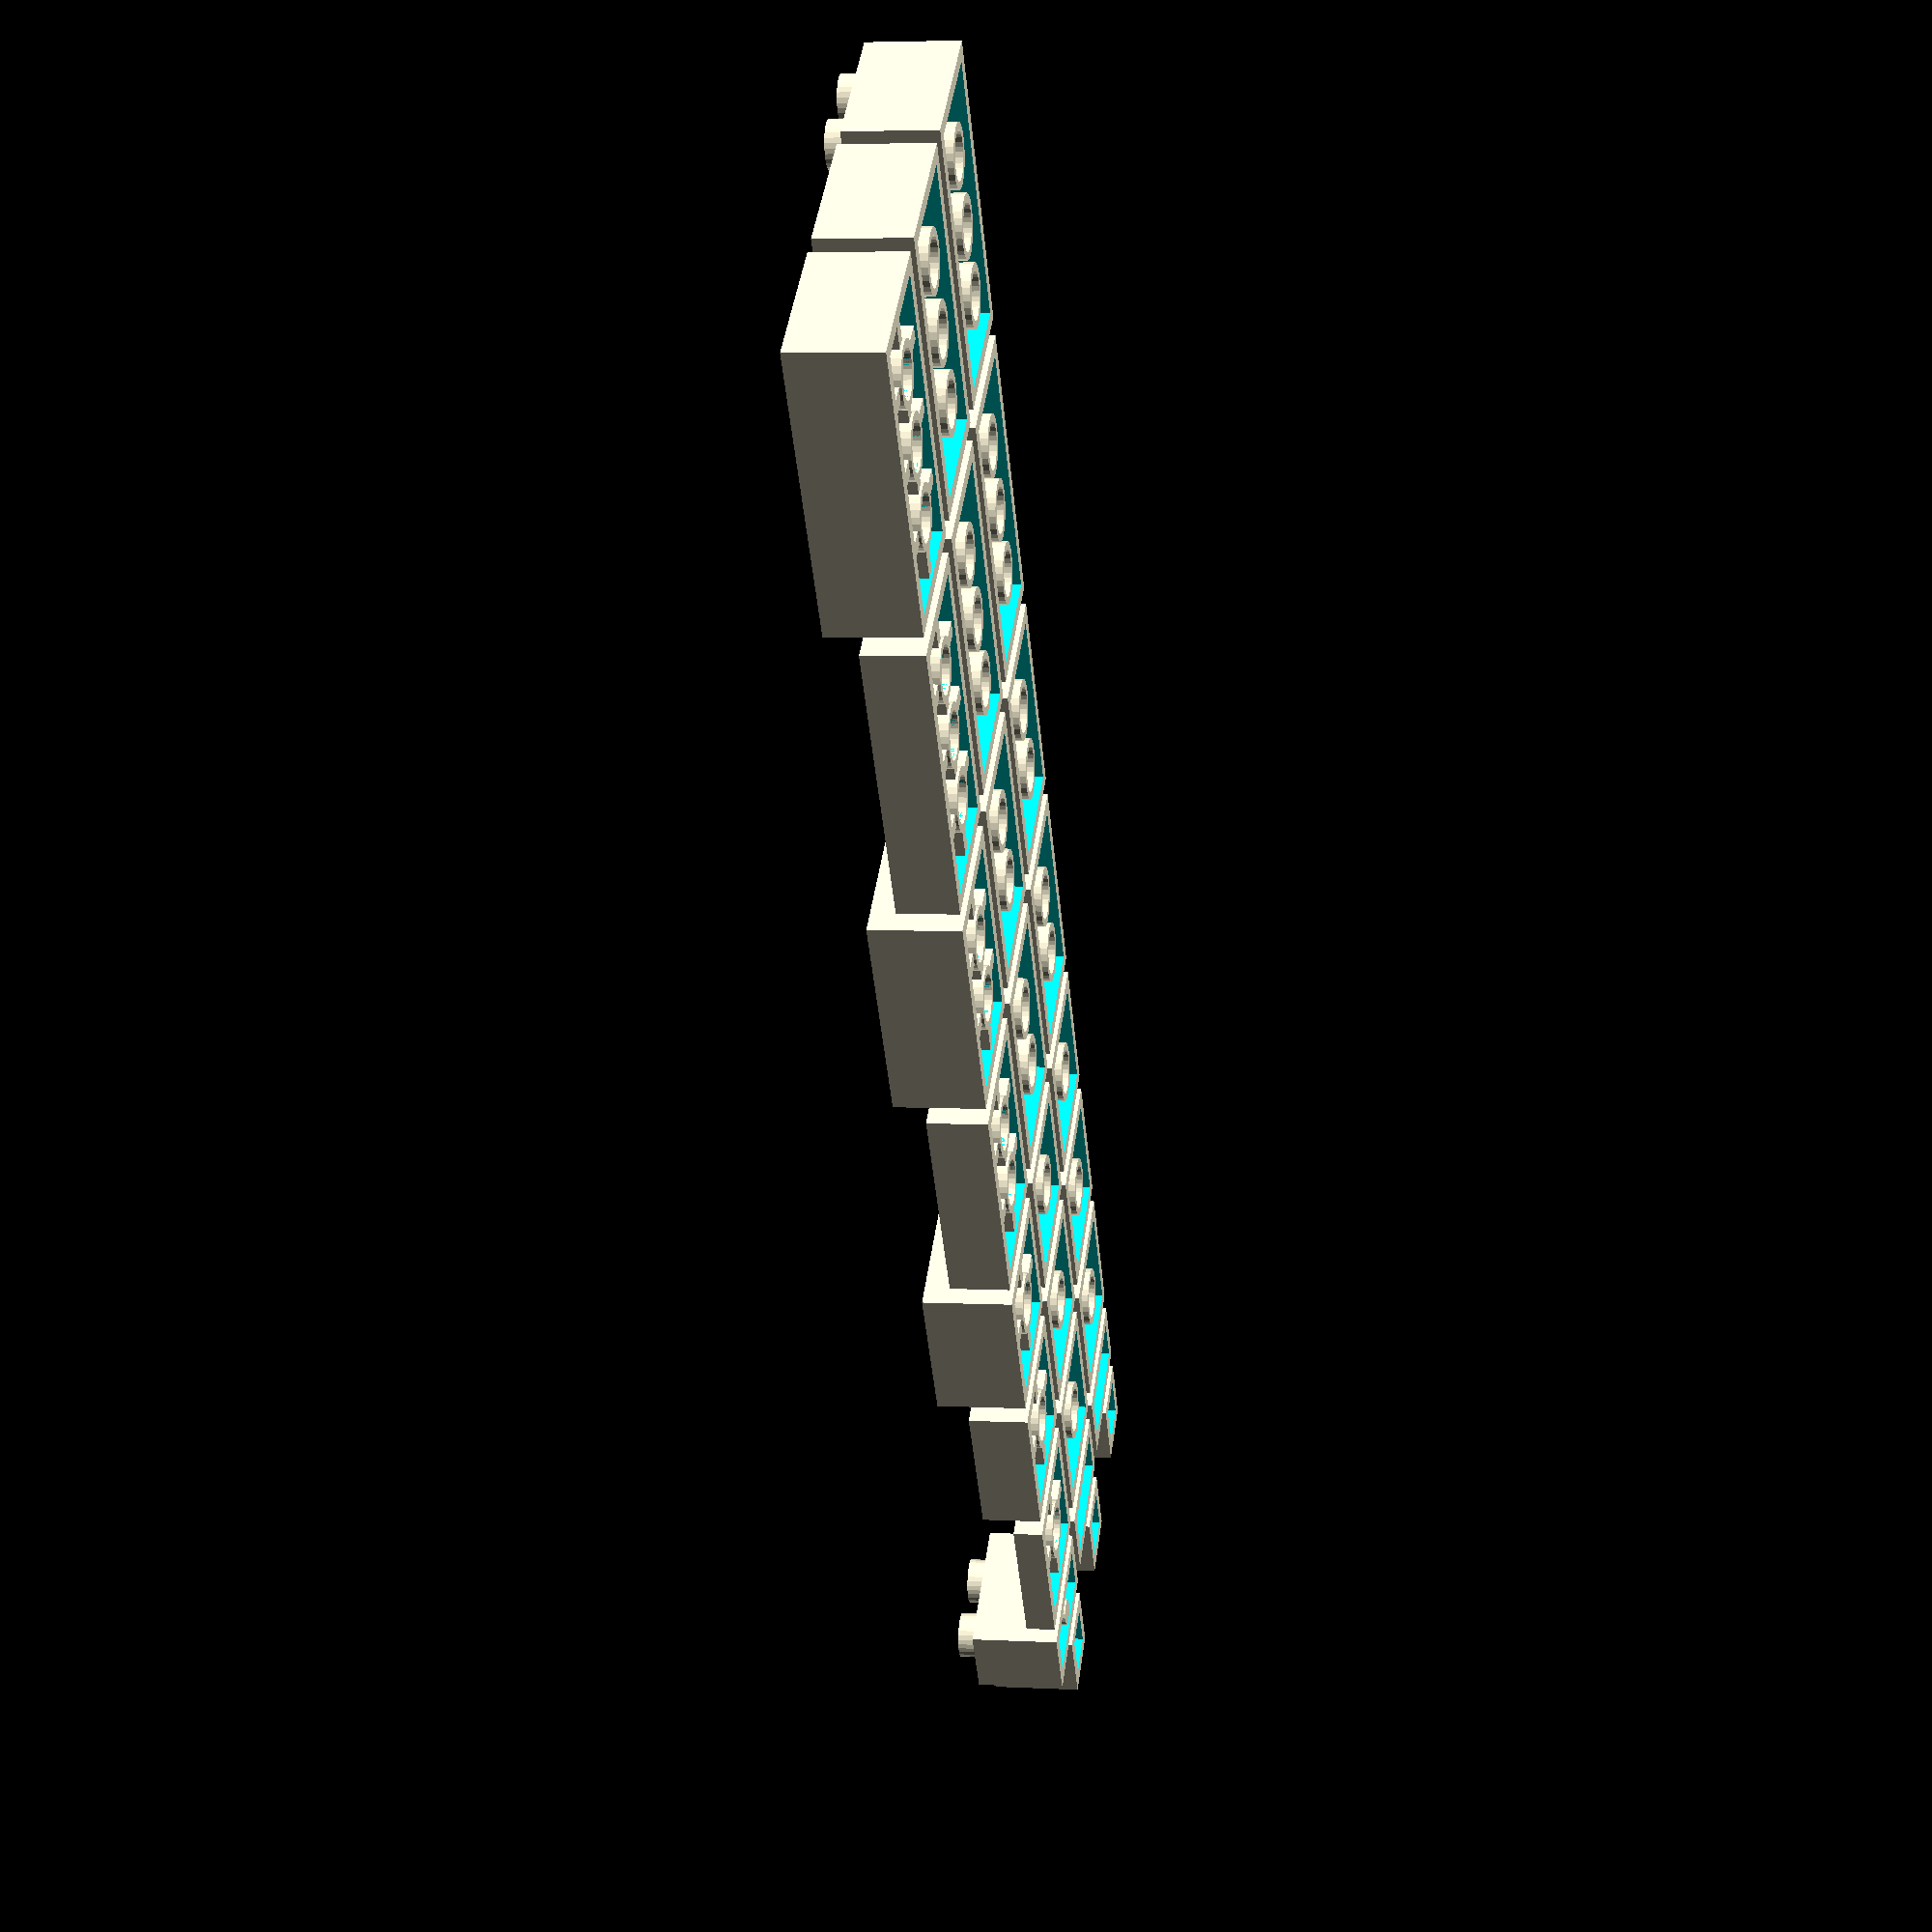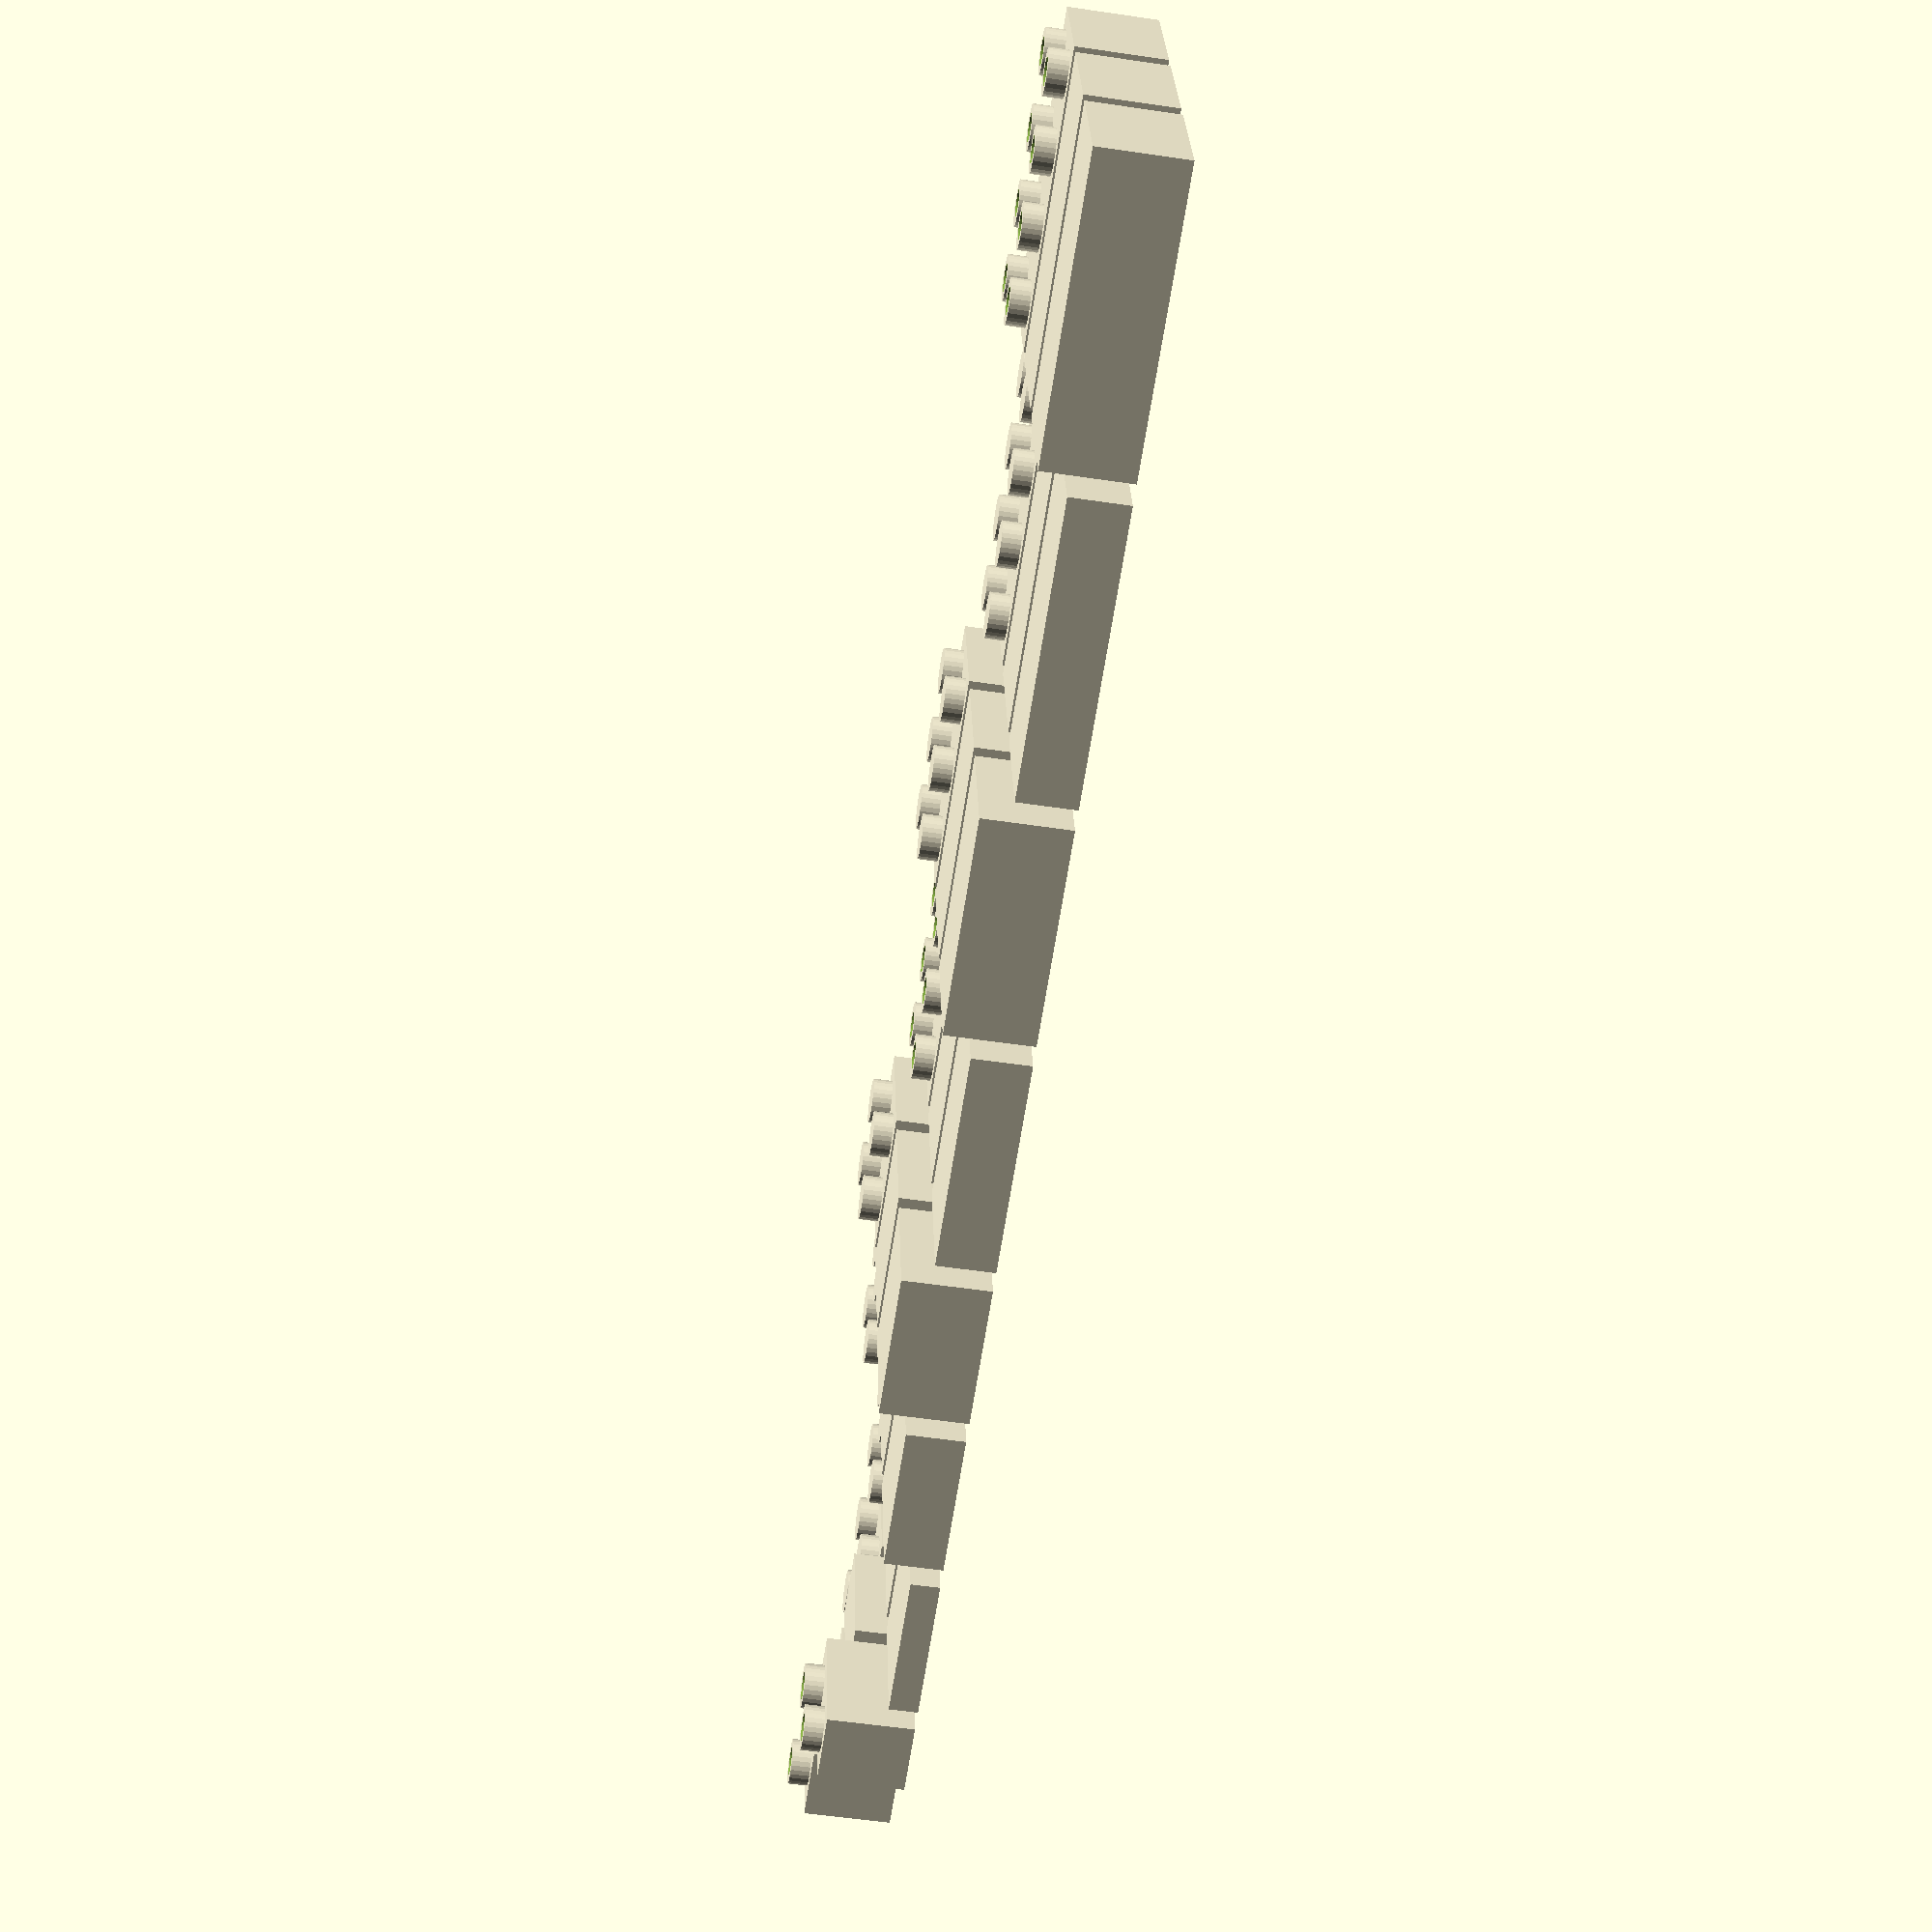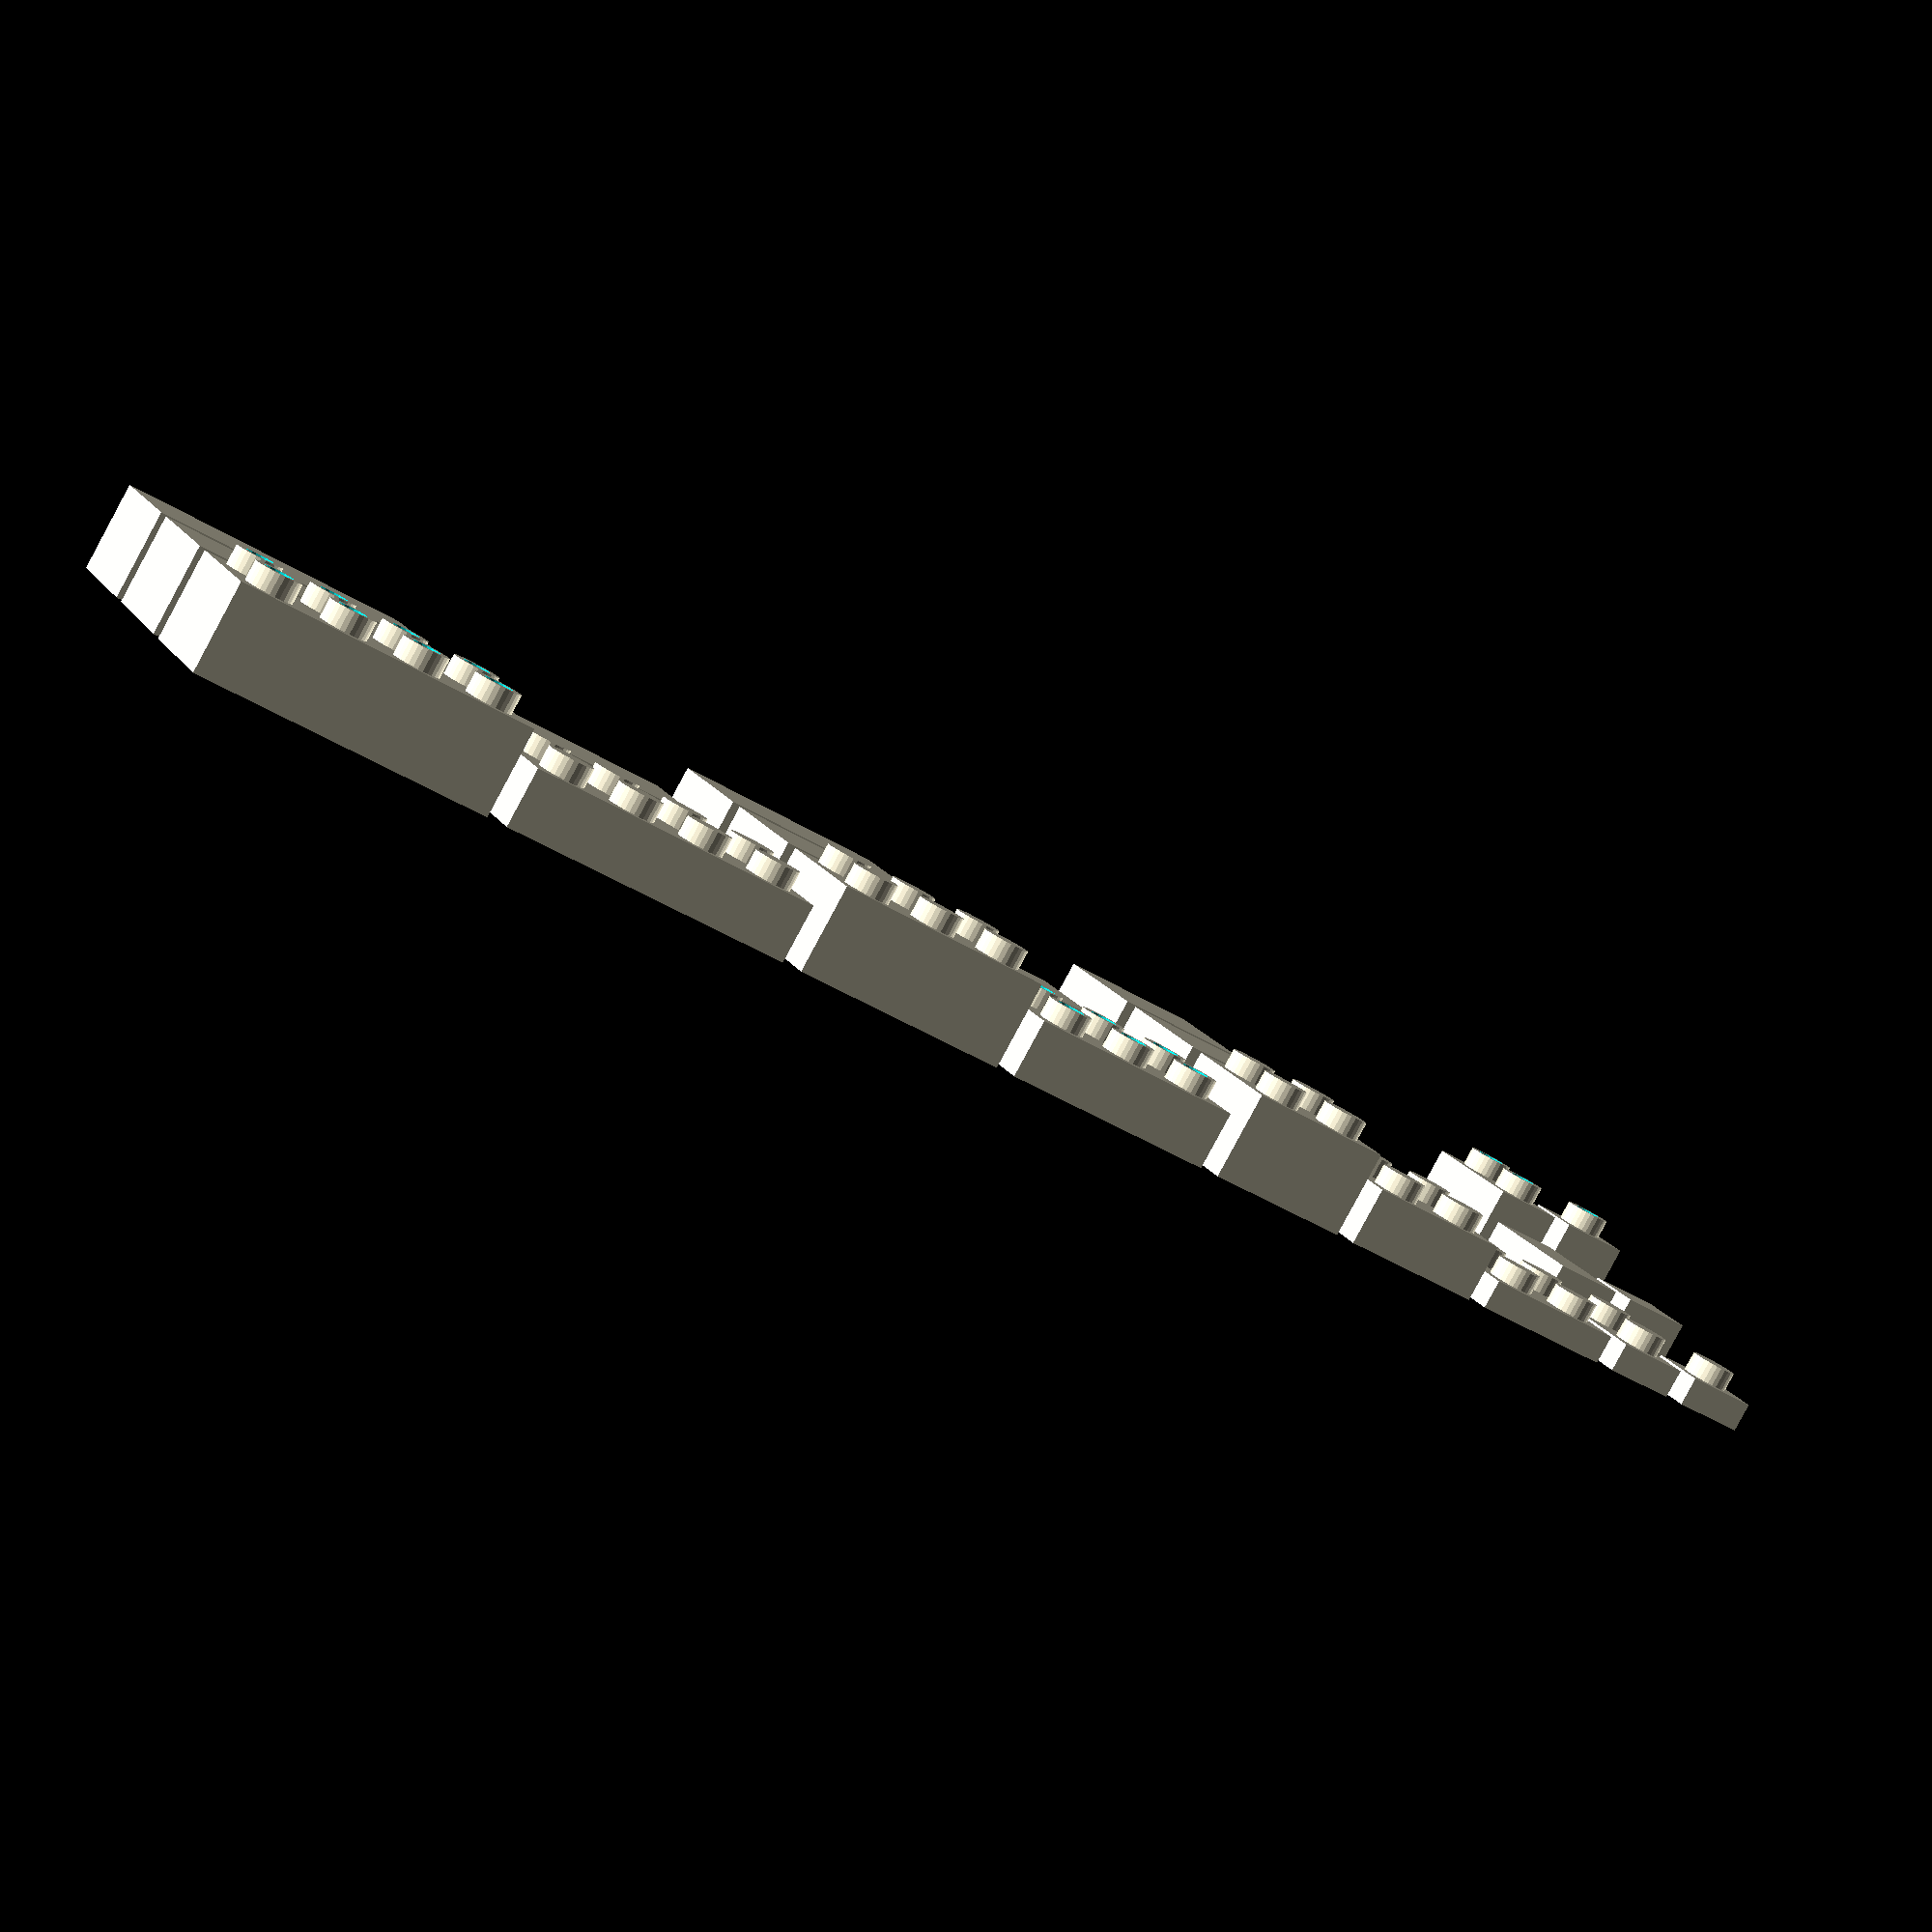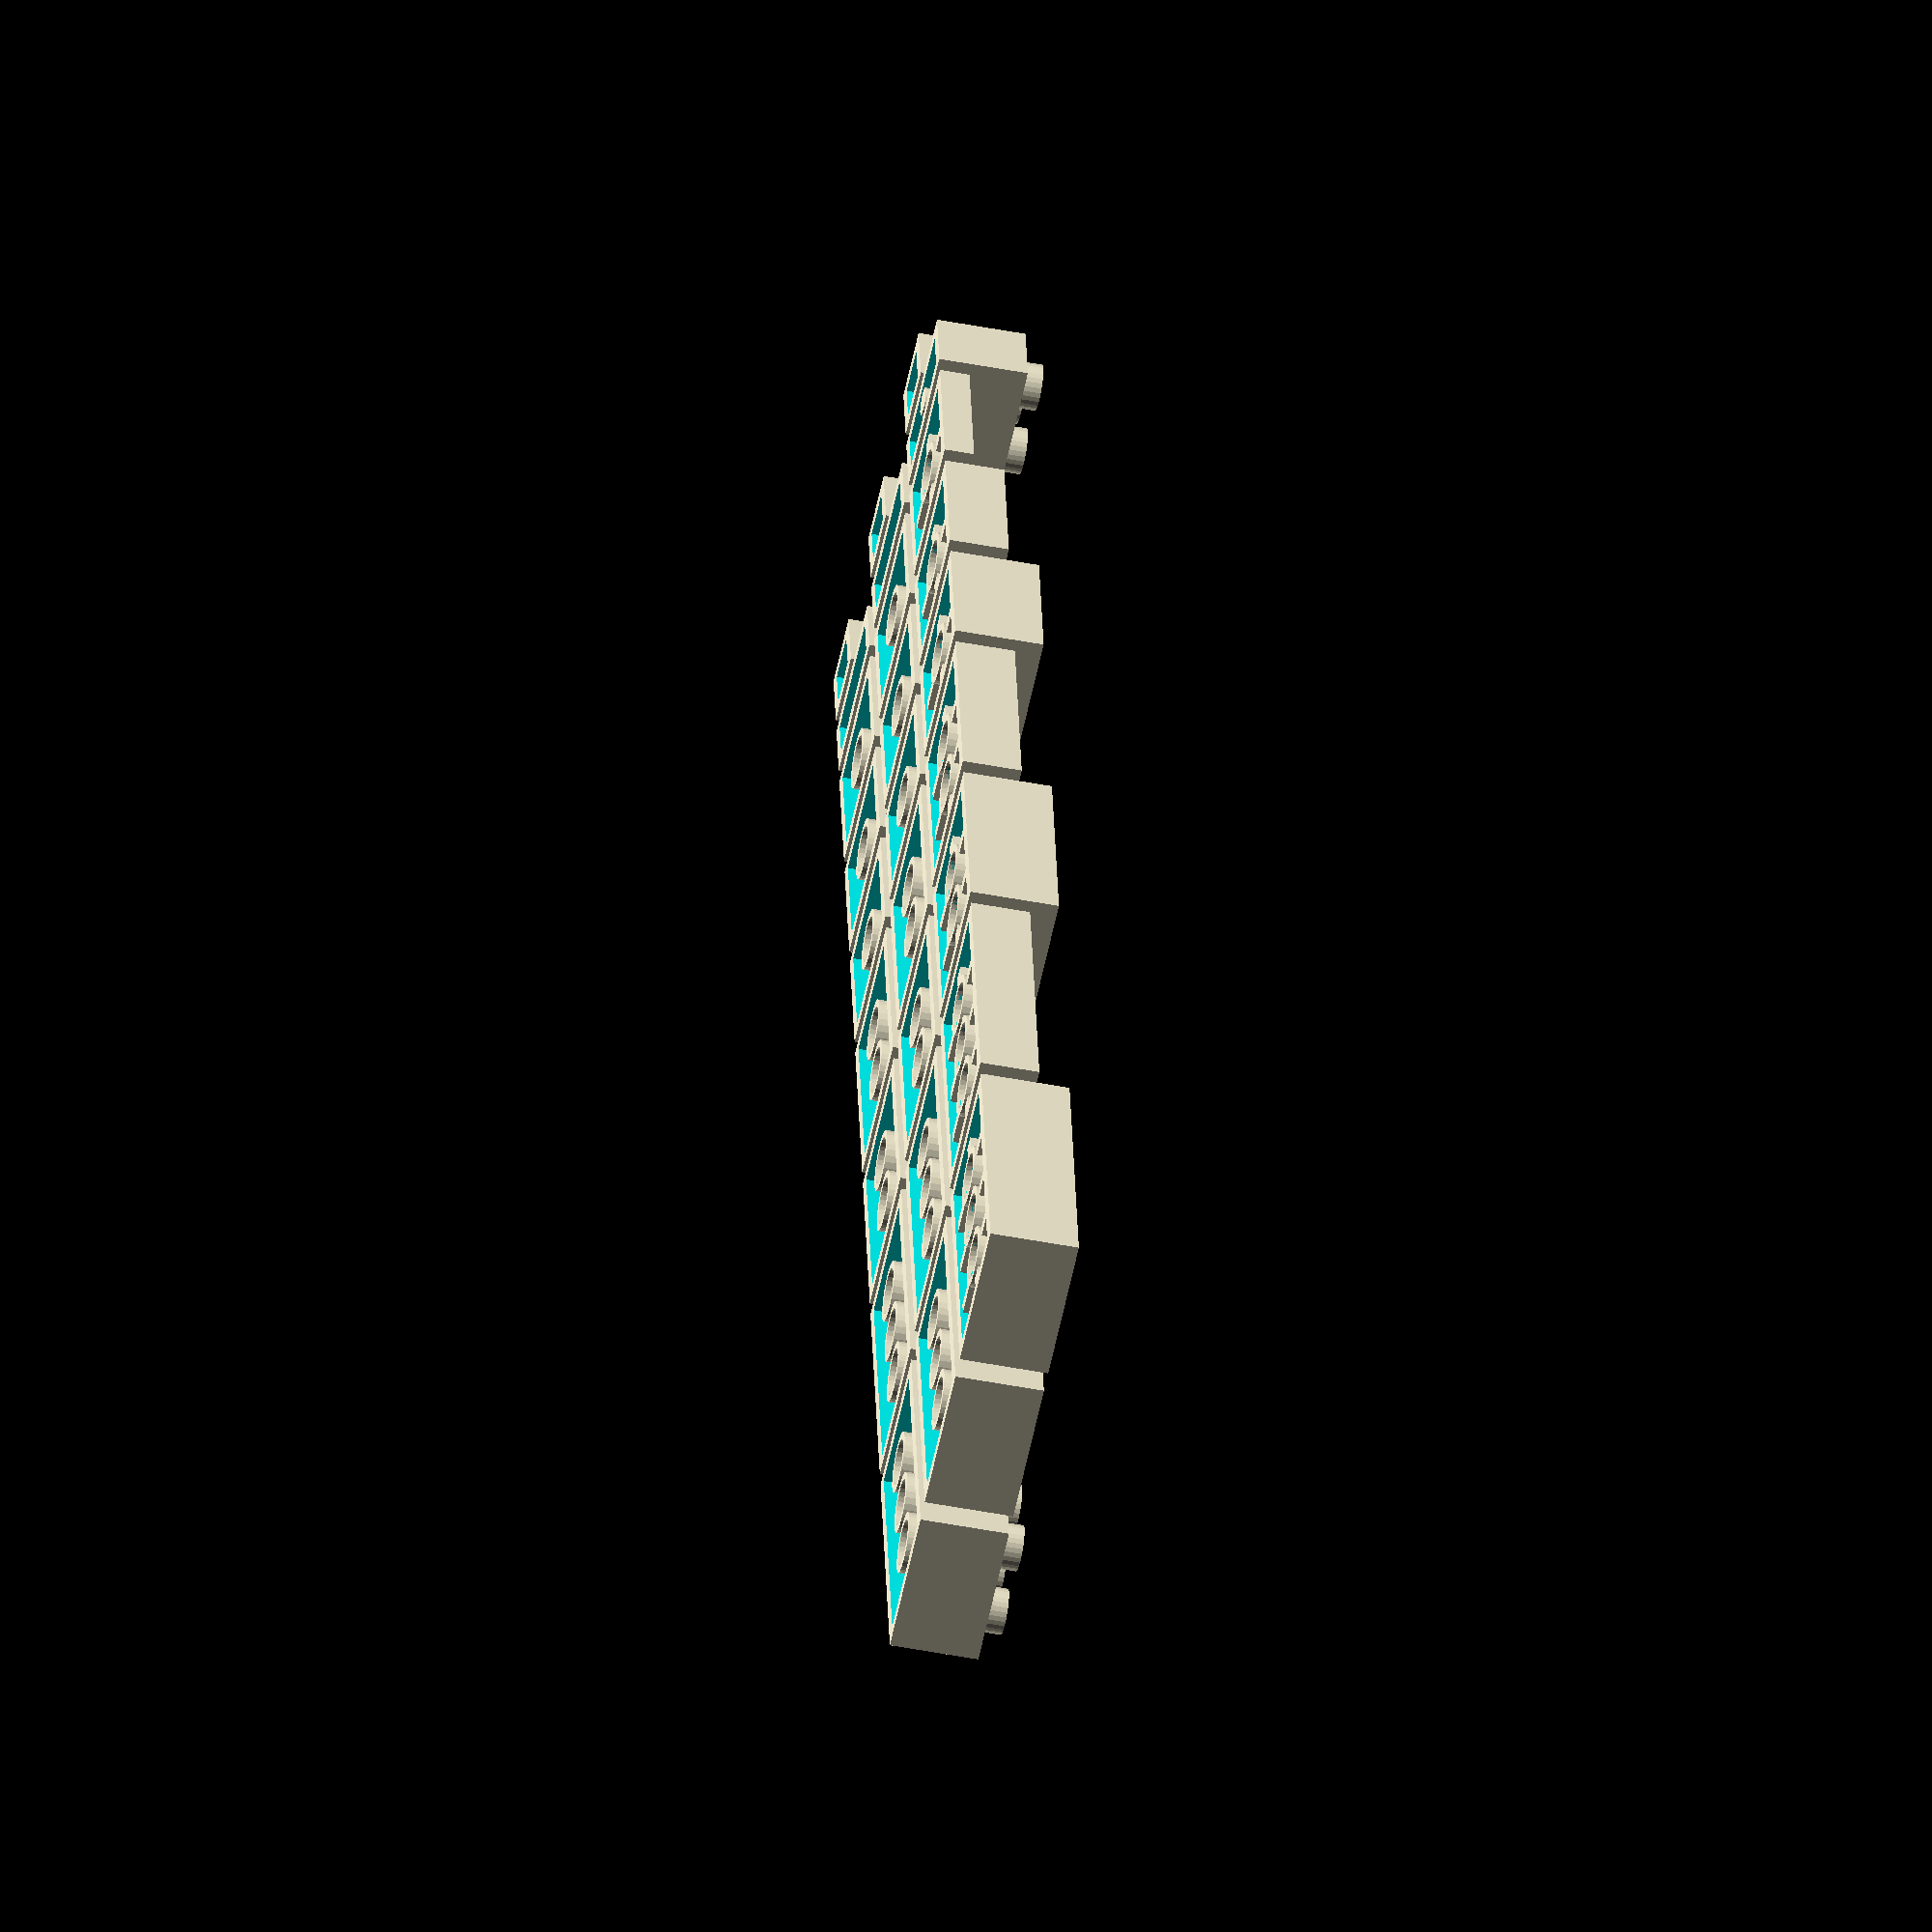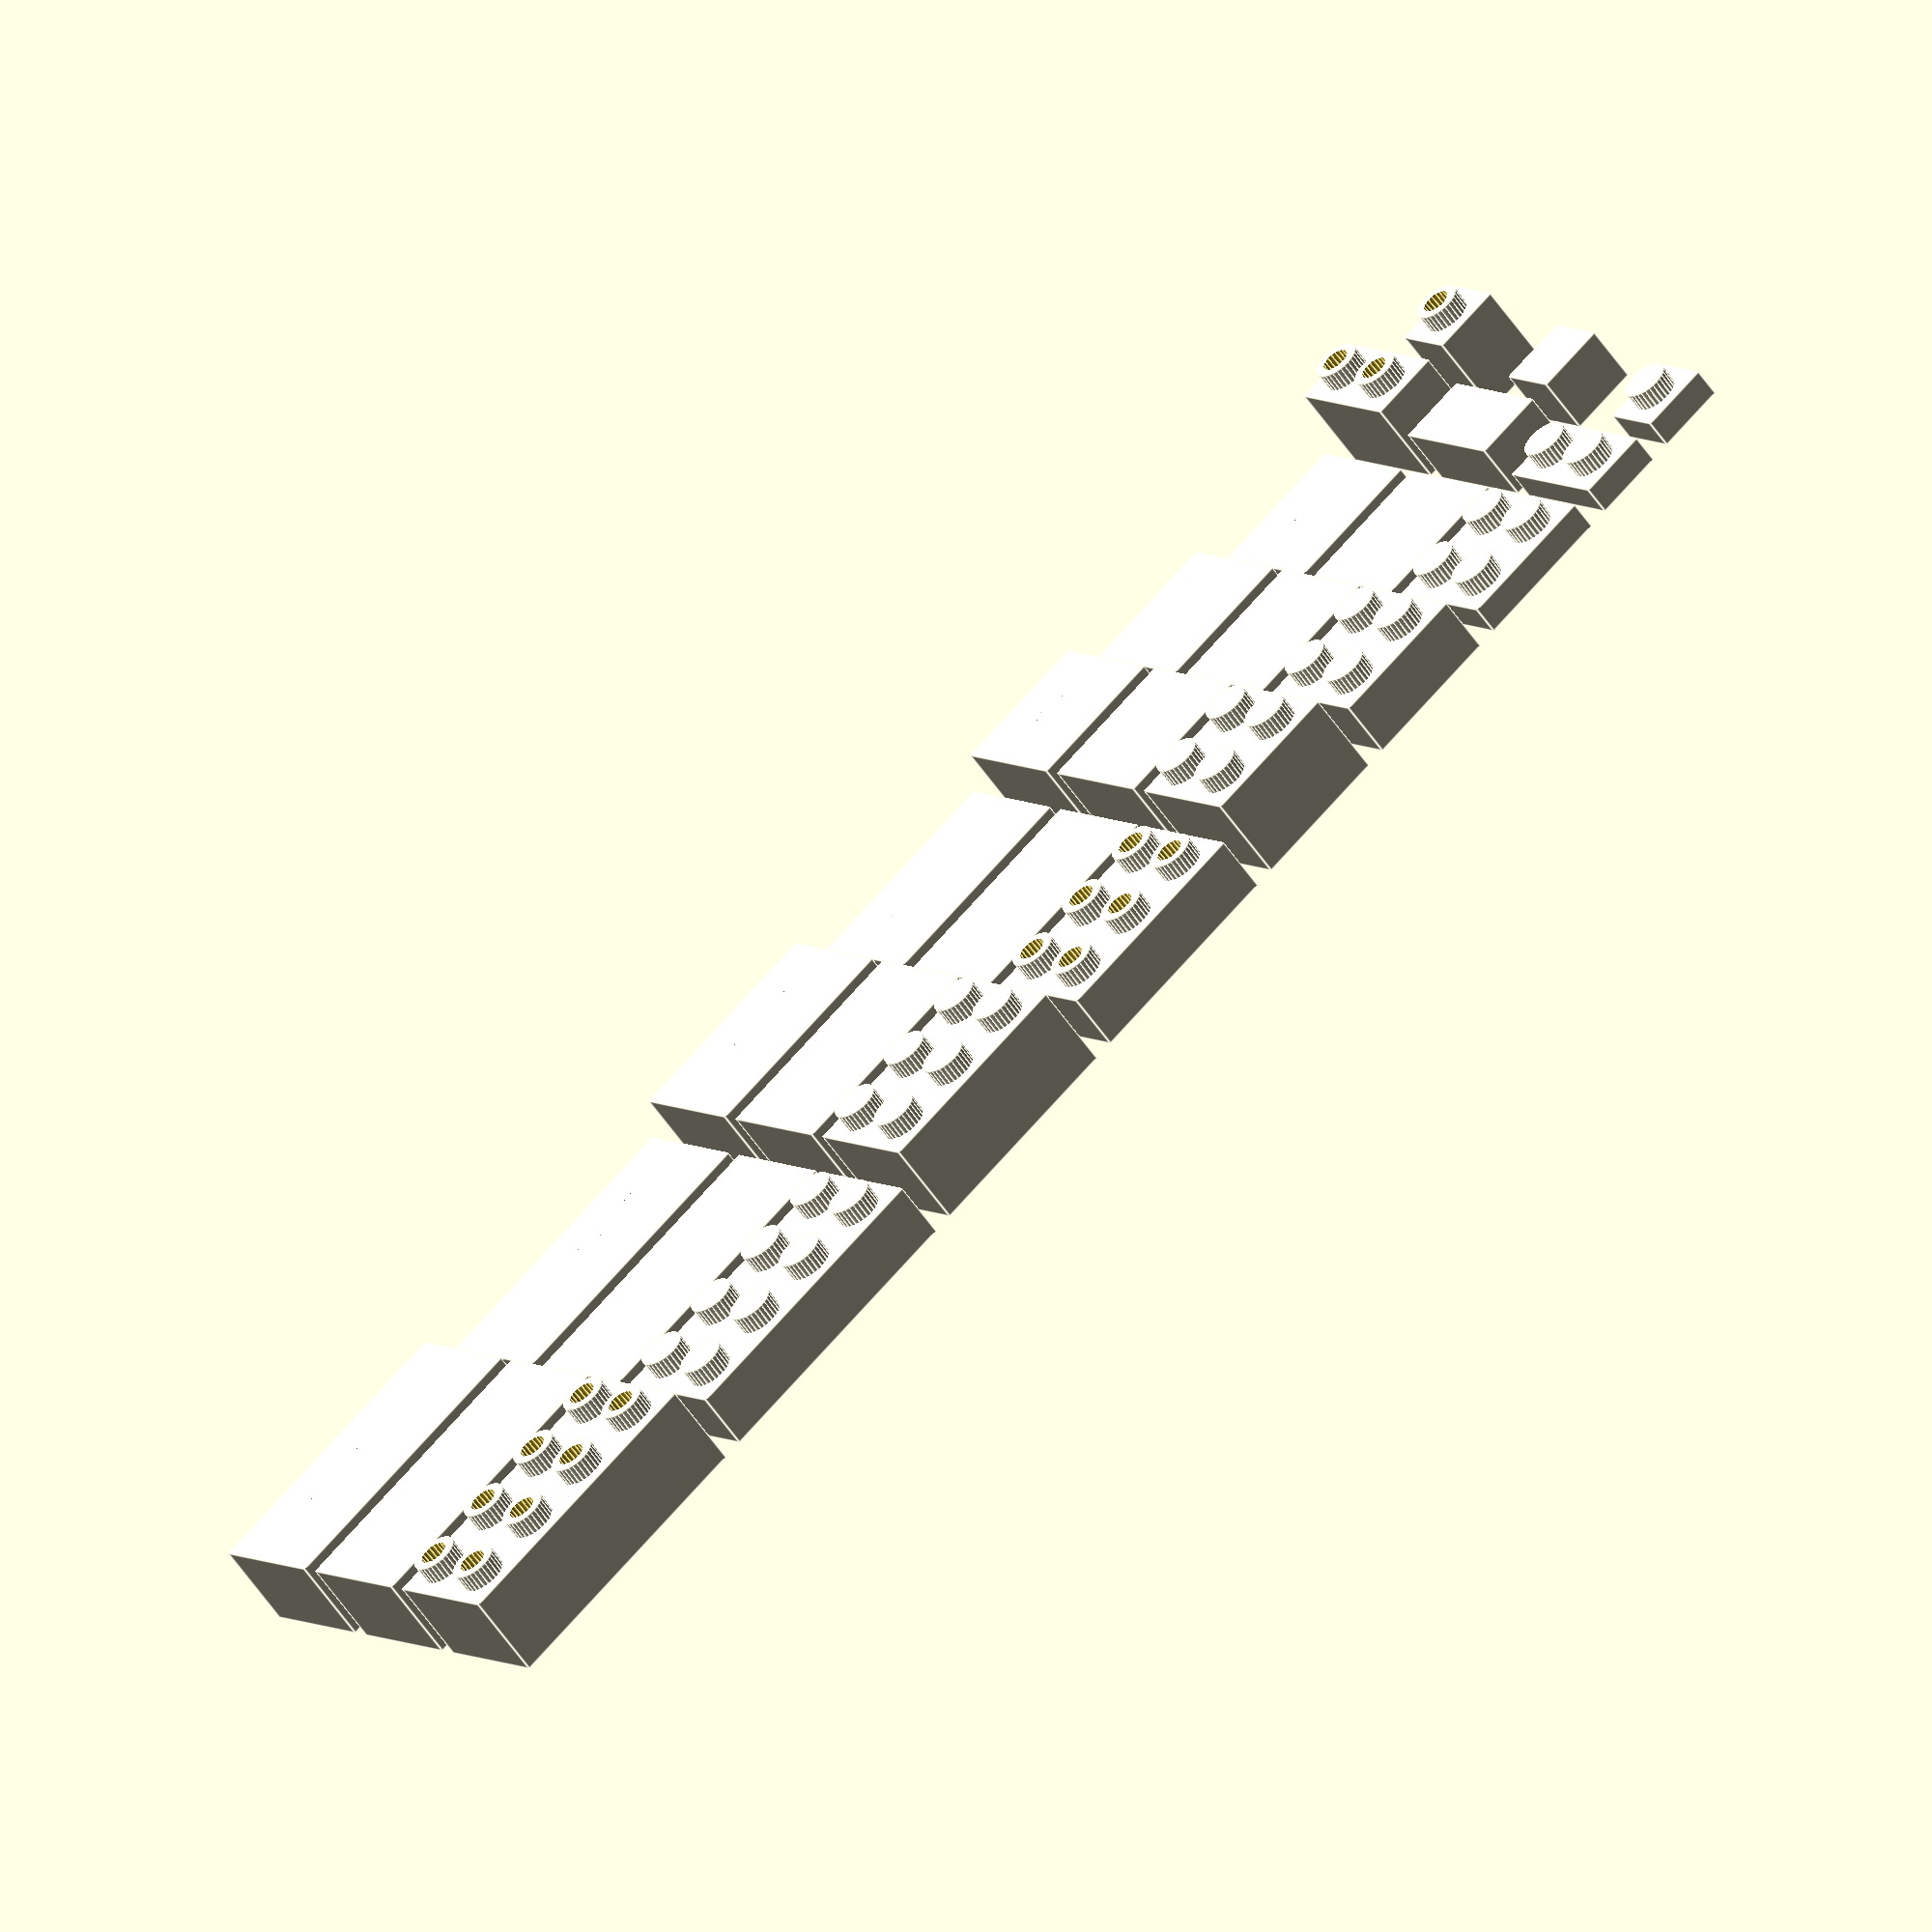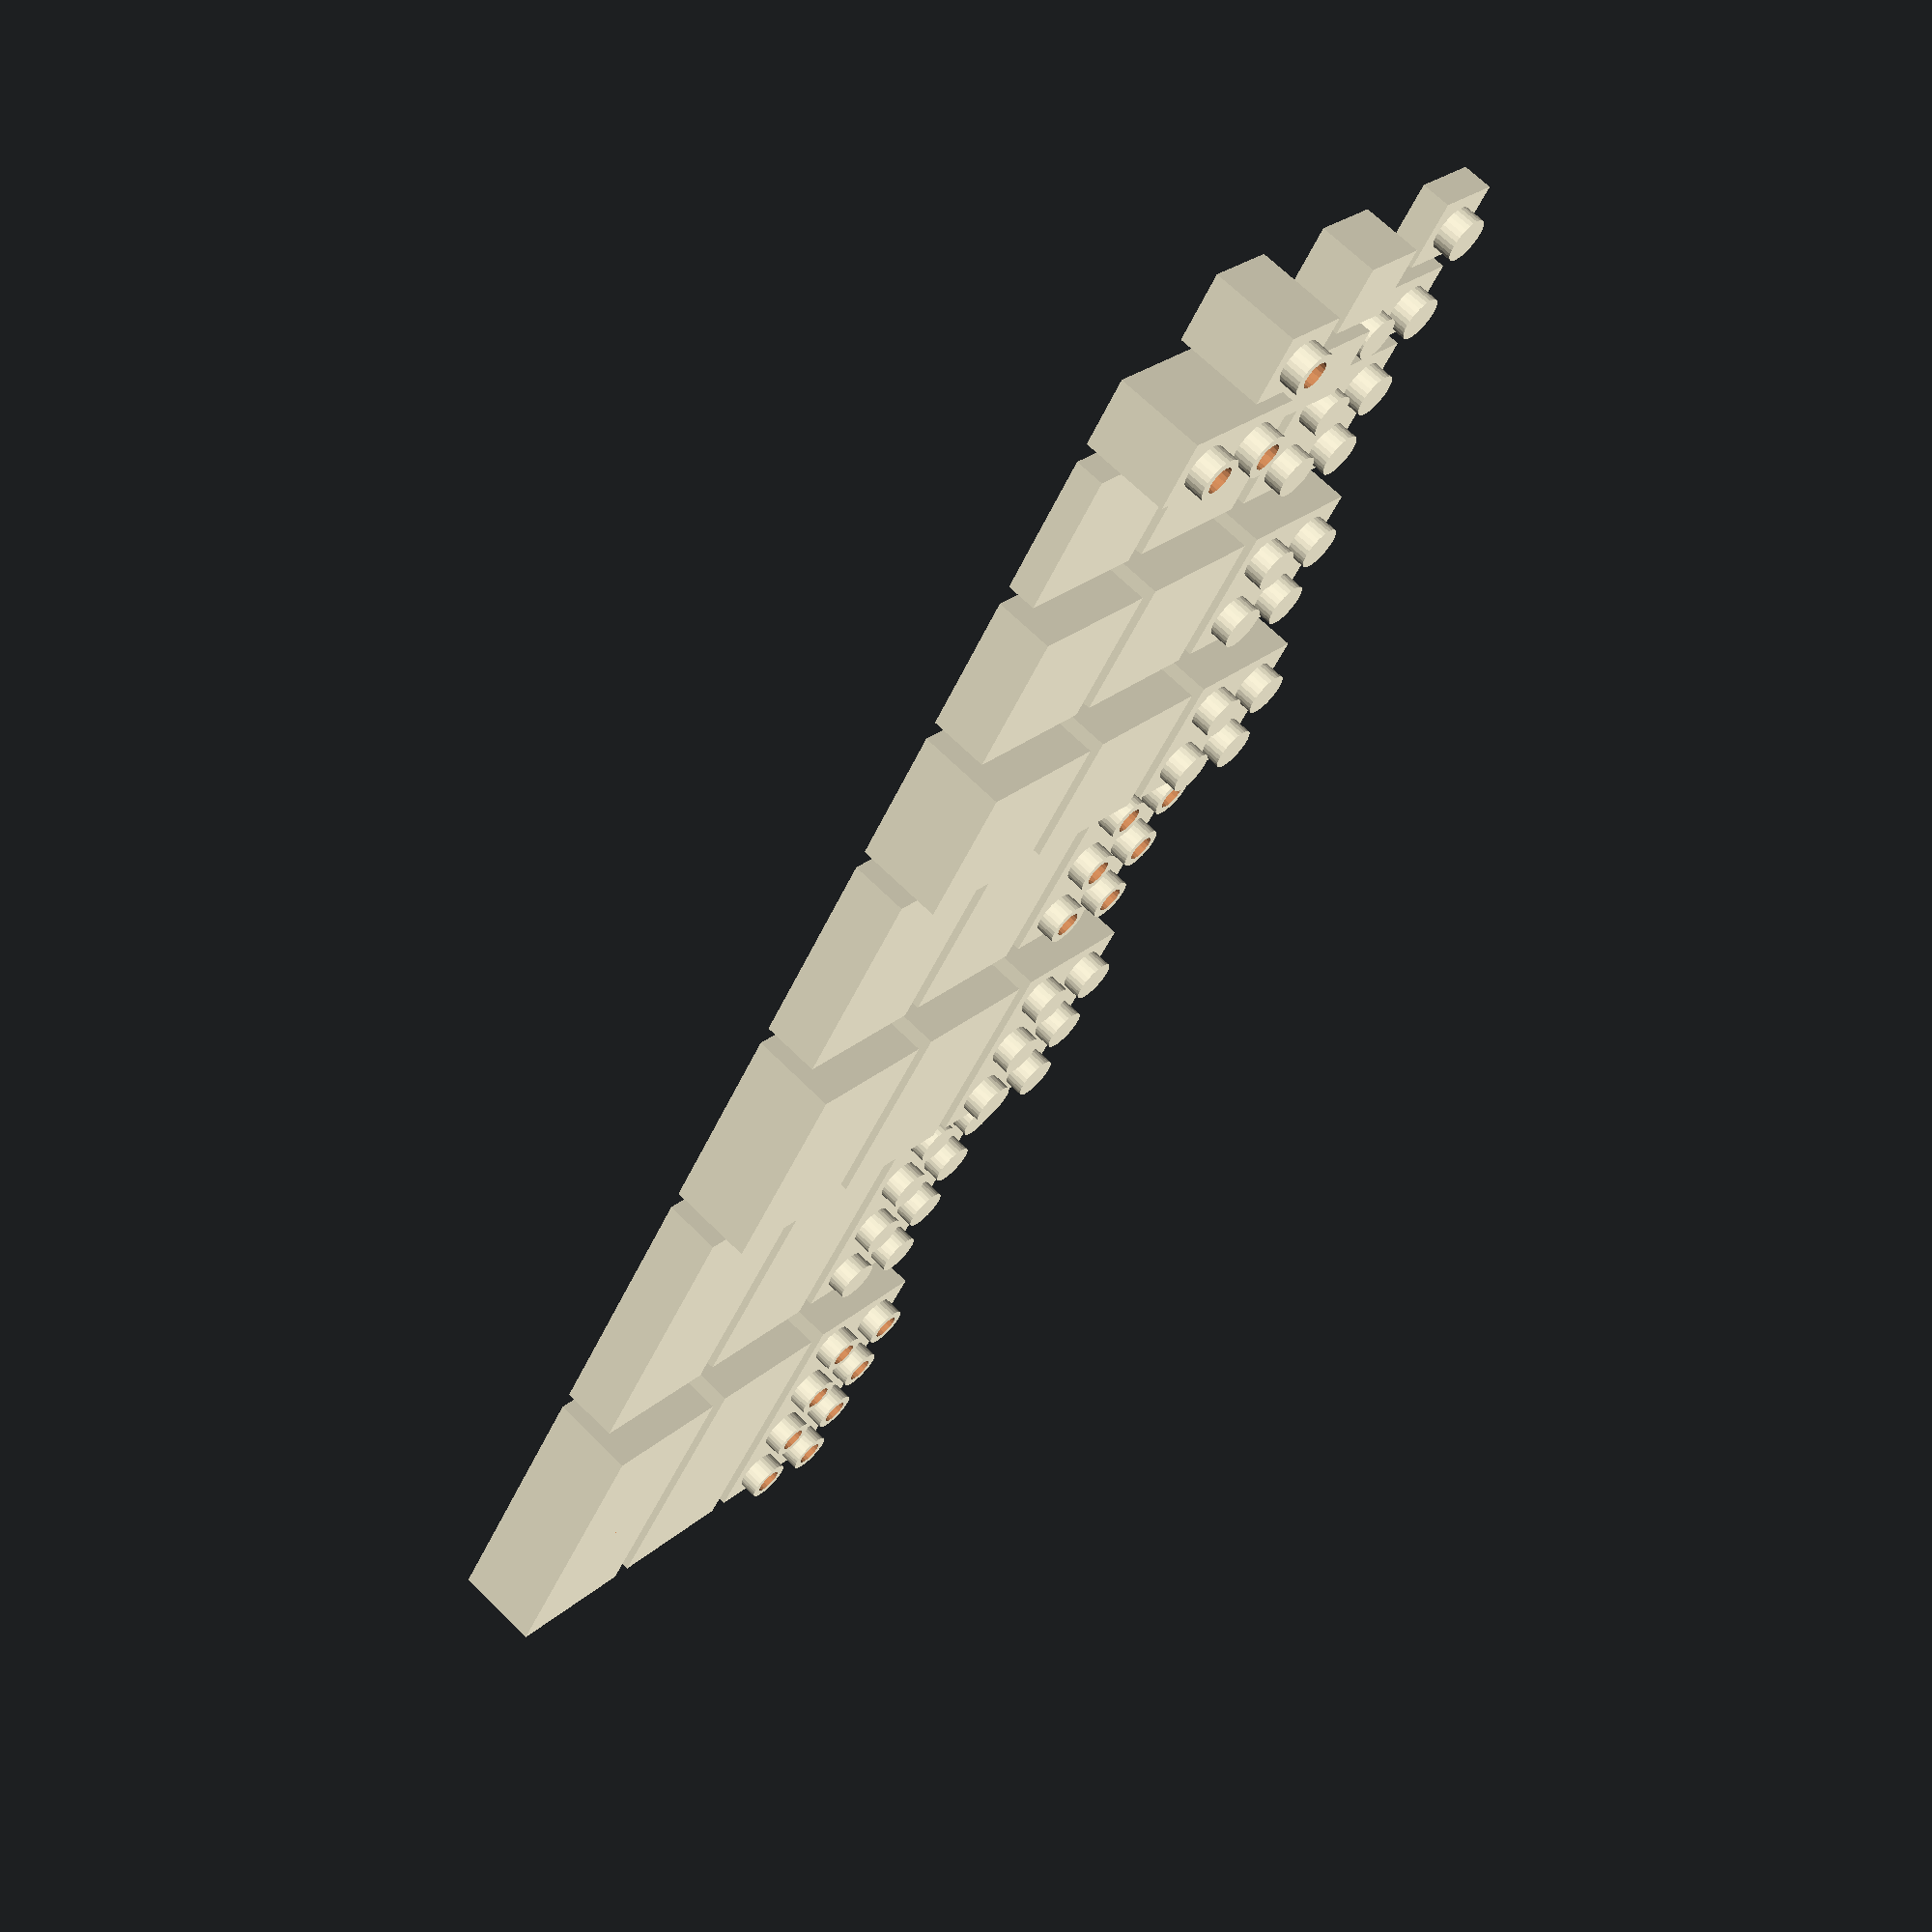
<openscad>
//briques à imbriquer ajustables

//__________________________________VARIABLES______________________________________________
goujon_diametre           = 4.92;		 //diamètre goujon sur les blocs
goujon_hauteur            = 2.10;        //hauteur goujon sur les blocs
goujon_espacement         = 8.00;        //espacement des goujons
paroi_epaisseur           = 1.45;        //épaisseur des parois
surface_epaisseur         = 1.05;        //épaisseur de la surface haute
bloc_hauteur              = 9.50;        //hauteur du bloc
goujon_inferieur_diametre = 3.00;		 //goujon sous bloc inférieur avec largeur ou longueur de 1
cylindre_central_diametre = 6.50;        //diamètre du cylindre central
renforcement_largeur      = 1.50;        //largeur de renforcement
largeur_axe_central       = 2.00;        //largeur de l'axe central
axe_diametre              = 5.00;        //diamètre de l'essieu
cylindre_precision        = 0.50;        //précision de cylindre
rainure_fond              = "n";         //o ou n sur des surfaces plates

//---------------------------------MOUVEMENTS----------------------------------------------
//Vue->Animer, mettre FPS:50 et Etapes:50
rotation1                 =360*$t; //0 ou 360*$t
rotation2                 =0; //0 ou 360*$t
rotation3                 =0; //0 ou 360*$t

rotate([rotation1,rotation2,rotation3])
{
//Exemples
 bloc(3,2,3/3,axe_trou=false,trou_circulaire=false,renforcement=true,goujon_creux=false,surface_plate=true);

translate([-18,0,0])
bloc(3,2,3/3,axe_trou=false,trou_circulaire=false,renforcement=false,goujon_creux=true,surface_plate=true);

translate([-18*2,0,0])
bloc(3,2,3/3,axe_trou=false,trou_circulaire=false,renforcement=false,goujon_creux=false,surface_plate=false);


translate([0,-26,0])
bloc(3,2,2/3,axe_trou=false,trou_circulaire=false,renforcement=true,goujon_creux=true,surface_plate=true);

translate([-18,-26,0])
bloc(3,2,2/3,axe_trou=false,trou_circulaire=false,renforcement=false,goujon_creux=true,surface_plate=true);

translate([-18*2,-26,0])
bloc(3,2,2/3,axe_trou=false,trou_circulaire=false,renforcement=false,goujon_creux=true,surface_plate=false);


translate([0,-22*2,0])
bloc(2,2,3/3,axe_trou=false,trou_circulaire=false,renforcement=true,goujon_creux=true,surface_plate=true);

translate([-18,-22*2,0])
bloc(2,2,3/3,axe_trou=false,trou_circulaire=false,renforcement=false,goujon_creux=true,surface_plate=true);

translate([-18*2,-22*2,0])
bloc(2,2,3/3,axe_trou=false,trou_circulaire=false,renforcement=false,goujon_creux=false,surface_plate=false);


translate([0,-31*2,0])
bloc(2,2,2/3,axe_trou=false,trou_circulaire=false,renforcement=true,goujon_creux=true,surface_plate=true);

translate([-18,-31*2,0])
bloc(2,2,2/3,axe_trou=false,trou_circulaire=false,renforcement=false,goujon_creux=true,surface_plate=true);

translate([-18*2,-31*2,0])
bloc(2,2,2/3,axe_trou=false,trou_circulaire=false,renforcement=false,goujon_creux=false,surface_plate=false);


translate([0,-40*2,0])
bloc(2,2,1/3,axe_trou=false,trou_circulaire=false,renforcement=true,goujon_creux=true,surface_plate=true);

translate([-18,-40*2,0])
bloc(2,2,1/3,axe_trou=false,trou_circulaire=false,renforcement=false,goujon_creux=true,surface_plate=true);

translate([-18*2,-40*2,0])
bloc(2,2,1/3,axe_trou=false,trou_circulaire=false,renforcement=false,goujon_creux=false,surface_plate=false);


translate([0,-45*2,0])
bloc(1,2,3/3,axe_trou=false,trou_circulaire=false,renforcement=true,goujon_creux=true,surface_plate=false);

translate([-18,-45*2,0])
bloc(1,2,2/3,axe_trou=false,trou_circulaire=false,renforcement=false,goujon_creux=true,surface_plate=true);

translate([-18*2,-45*2,0])
bloc(1,2,1/3,axe_trou=false,trou_circulaire=false,renforcement=false,goujon_creux=false,surface_plate=false);


translate([0,-50*2,0])
bloc(1,1,3/3,axe_trou=false,trou_circulaire=false,renforcement=true,goujon_creux=true,surface_plate=false);

translate([-18,-50*2,0])
bloc(1,1,2/3,axe_trou=false,trou_circulaire=false,renforcement=false,goujon_creux=true,surface_plate=true);

translate([-18*2,-50*2,0])
bloc(1,1,1/3,axe_trou=false,trou_circulaire=false,renforcement=false,goujon_creux=false,surface_plate=false);


translate([0,26,0])
bloc(4,2,2/3,axe_trou=false,trou_circulaire=false,renforcement=true,goujon_creux=true,surface_plate=true);

translate([-18,26,0])
bloc(4,2,2/3,axe_trou=false,trou_circulaire=false,renforcement=false,goujon_creux=true,surface_plate=true);

translate([-18*2,26,0])
bloc(4,2,2/3,axe_trou=false,trou_circulaire=false,renforcement=false,goujon_creux=false,surface_plate=false);


translate([0,30*2,0])
bloc(4,2,3/3,axe_trou=false,trou_circulaire=false,renforcement=true,goujon_creux=true,surface_plate=true);

translate([-18,30*2,0])
bloc(4,2,3/3,axe_trou=false,trou_circulaire=false,renforcement=false,goujon_creux=true,surface_plate=true);

translate([-18*2,30*2,0])
bloc(4,2,3/3,axe_trou=false,trou_circulaire=false,renforcement=false,goujon_creux=true,surface_plate=false);
}

//__________________________________MODULES______________________________________________
module bloc(largeur,longueur,hauteur,axe_trou,trou_circulaire,renforcement,goujon_creux,surface_plate) 
{
	longueur_totale=(longueur-1)*goujon_espacement+goujon_diametre+paroi_epaisseur*2;
	largeur_totale=(largeur-1)*goujon_espacement+goujon_diametre+paroi_epaisseur*2;
	union() 
    {
		difference() 
        {
			union() 
            {
				// corps :
		color("Cornsilk")		cube([longueur_totale,largeur_totale,hauteur*bloc_hauteur]);
				// goujons :
				if (surface_plate != true)
				translate([goujon_diametre/2+paroi_epaisseur,goujon_diametre/2+paroi_epaisseur,0]) 
					for (y_valeur=[0:largeur-1])
						for (x_valeur=[0:longueur-1]) 
                    {
							translate([x_valeur*goujon_espacement,y_valeur*goujon_espacement,0])
								difference() 
                                {
			color("Cornsilk")						cylinder(r=goujon_diametre/2,h=bloc_hauteur*hauteur+goujon_hauteur,$fs=cylindre_precision);
									if (goujon_creux==true)
										translate([0,0,-surface_epaisseur])
											cylinder(r=goujon_inferieur_diametre/2,h=bloc_hauteur*hauteur+goujon_hauteur+2*surface_epaisseur,$fs=cylindre_precision);
								}
					}
			  }
			// fond creux :
			translate([paroi_epaisseur,paroi_epaisseur,-surface_epaisseur]) cube([longueur_totale-paroi_epaisseur*2,largeur_totale-paroi_epaisseur*2,bloc_hauteur*hauteur]);
			// surface_plate -> faire des rainures au fond (partie basse de la brique)
			if (surface_plate == true && rainure_fond == "o") 
            {
				translate([-paroi_epaisseur/2,-paroi_epaisseur*2/3,-paroi_epaisseur/2])
					cube([longueur_totale+paroi_epaisseur,paroi_epaisseur,paroi_epaisseur]);
				translate([-paroi_epaisseur/2,largeur_totale-paroi_epaisseur/3,-paroi_epaisseur/2])
					cube([longueur_totale+paroi_epaisseur,paroi_epaisseur,paroi_epaisseur]);
	
				translate([-paroi_epaisseur*2/3,-paroi_epaisseur/2,-paroi_epaisseur/2])
					cube([paroi_epaisseur,largeur_totale+paroi_epaisseur,paroi_epaisseur]);
				translate([longueur_totale-paroi_epaisseur/3,0,-paroi_epaisseur/2])
					cube([paroi_epaisseur,largeur_totale+paroi_epaisseur,paroi_epaisseur]);
			}
			if (axe_trou==true)
				if (largeur>1 && longueur>1) for (y_valeur=[1:largeur-1])
					for (x_valeur=[1:longueur-1])
						translate([x_valeur*goujon_espacement,y_valeur*goujon_espacement,surface_epaisseur])  axe(hauteur);
			if (trou_circulaire==true)
				if (largeur>1 && longueur>1) for (y_valeur=[1:largeur-1])
					for (x_valeur=[1:longueur-1])
						translate([x_valeur*goujon_espacement,y_valeur*goujon_espacement,surface_epaisseur])
							cylinder(r=goujon_diametre/2, h=hauteur*bloc_hauteur+surface_epaisseur/4,$fs=cylindre_precision);
		}

		if (renforcement==true && largeur>1 && longueur>1)
			difference() 
            {
				for (y_valeur=[1:largeur-1])
					for (x_valeur=[1:longueur-1])
						translate([x_valeur*goujon_espacement,y_valeur*goujon_espacement,0]) renforcement(hauteur);
				for (y_valeur=[1:largeur-1])
					for (x_valeur=[1:longueur-1])
						translate([x_valeur*goujon_espacement,y_valeur*goujon_espacement,-surface_epaisseur/2]) cylinder(r=goujon_diametre/2, h=hauteur*bloc_hauteur+surface_epaisseur, $fs=cylindre_precision);
			}
		// positions :
		if (largeur>1 && longueur>1) for (y_valeur=[1:largeur-1])
			for (x_valeur=[1:longueur-1])
				translate([x_valeur*goujon_espacement,y_valeur*goujon_espacement,0]) position(hauteur);

	color("Cornsilk")	if (renforcement == true && largeur==1 && longueur!=1)
			for (x_valeur=[1:longueur-1])
				translate([x_valeur*goujon_espacement,largeur_totale/2,0]) cylinder(r=goujon_inferieur_diametre/2,h=bloc_hauteur*hauteur,$fs=cylindre_precision);

		if (renforcement == true && longueur==1 && largeur!=1)
			for (y_valeur=[1:largeur-1])
				translate([longueur_totale/2,y_valeur*goujon_espacement,0]) cylinder(r=goujon_inferieur_diametre/2,h=bloc_hauteur*hauteur,$fs=cylindre_precision);
	}
}

module position(hauteur) 
{
	color("Cornsilk") difference() 
    {
		cylinder(r=cylindre_central_diametre/2, h=hauteur*bloc_hauteur-surface_epaisseur/2,$fs=cylindre_precision);
		translate([0,0,-surface_epaisseur/2])
			cylinder(r=goujon_diametre/2, h=hauteur*bloc_hauteur+surface_epaisseur/4,$fs=cylindre_precision);
	}
}

module renforcement(hauteur) 
{
	color("Cornsilk") union() 
    {
		translate([0,0,hauteur*bloc_hauteur/2]) union() 
        {
			cube([renforcement_largeur,goujon_espacement+goujon_diametre+paroi_epaisseur/2,hauteur*bloc_hauteur-surface_epaisseur/2],center=true);
			rotate(v=[0,0,1],a=90) cube([renforcement_largeur,goujon_espacement+goujon_diametre+paroi_epaisseur/2,hauteur*bloc_hauteur-surface_epaisseur/2], center=true);
		}
	}
}

module axe(hauteur) 
{
	color("Cornsilk") translate([0,0,hauteur*bloc_hauteur/2]) union() 
    {
		cube([axe_diametre,largeur_axe_central,hauteur*bloc_hauteur],center=true);
		cube([largeur_axe_central,axe_diametre,hauteur*bloc_hauteur],center=true);
	}
}
			
</openscad>
<views>
elev=355.5 azim=37.5 roll=99.3 proj=p view=wireframe
elev=234.8 azim=259.9 roll=98.9 proj=p view=solid
elev=265.6 azim=66.4 roll=208.4 proj=p view=solid
elev=229.7 azim=8.6 roll=281.9 proj=o view=wireframe
elev=59.2 azim=232.0 roll=34.5 proj=o view=edges
elev=112.0 azim=33.5 roll=225.2 proj=p view=solid
</views>
